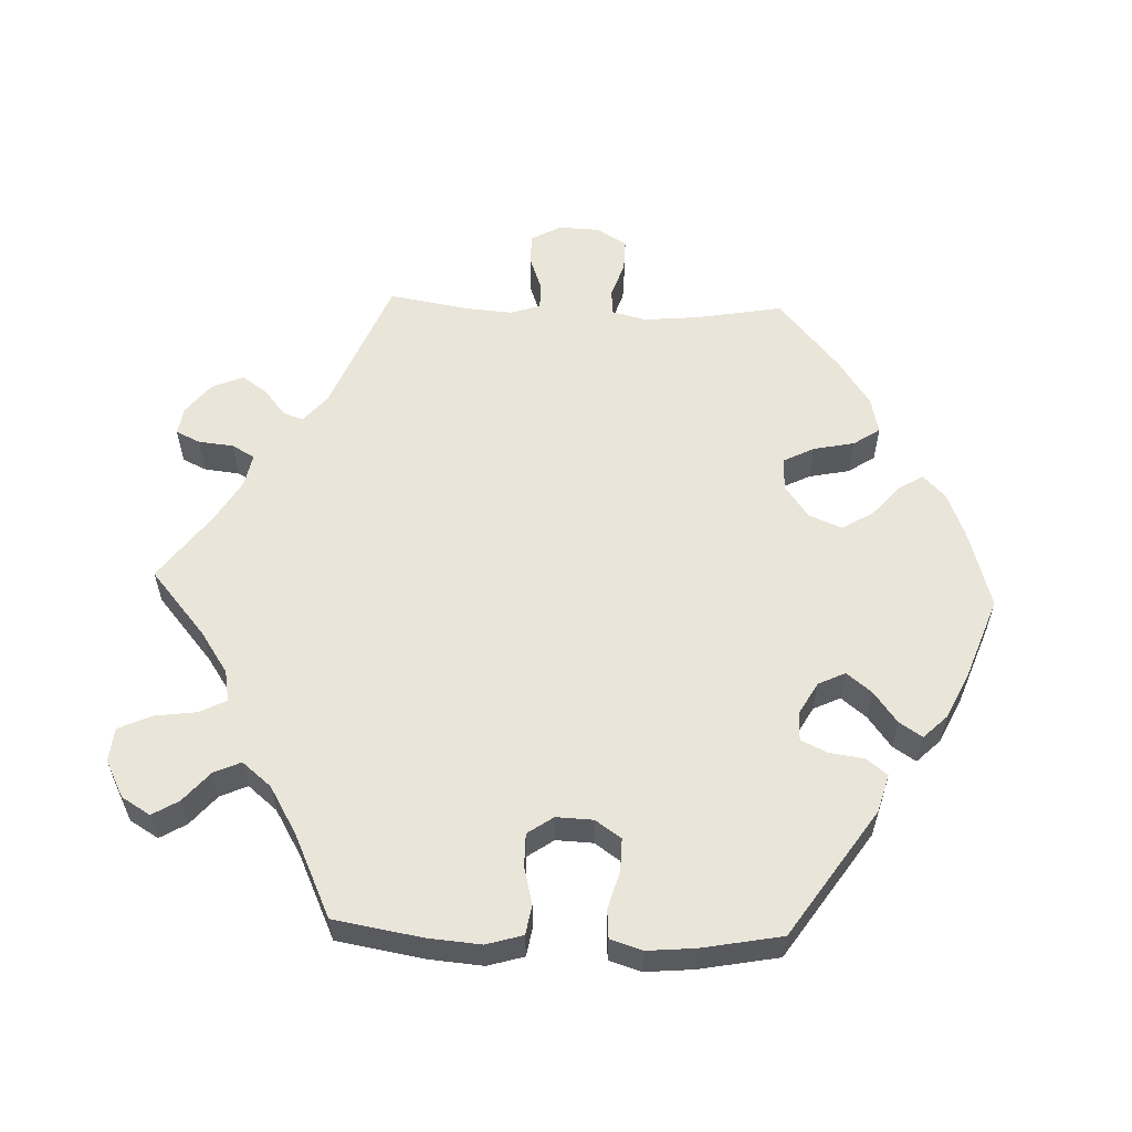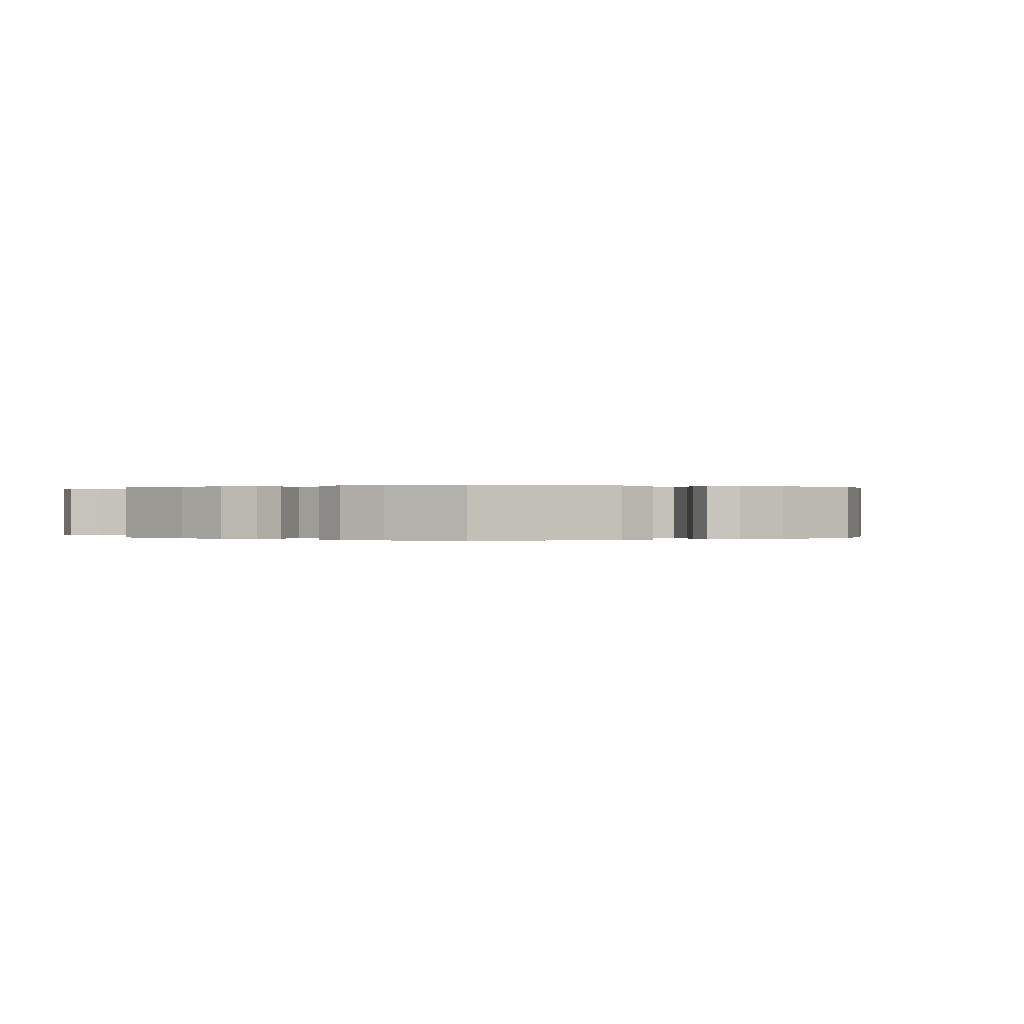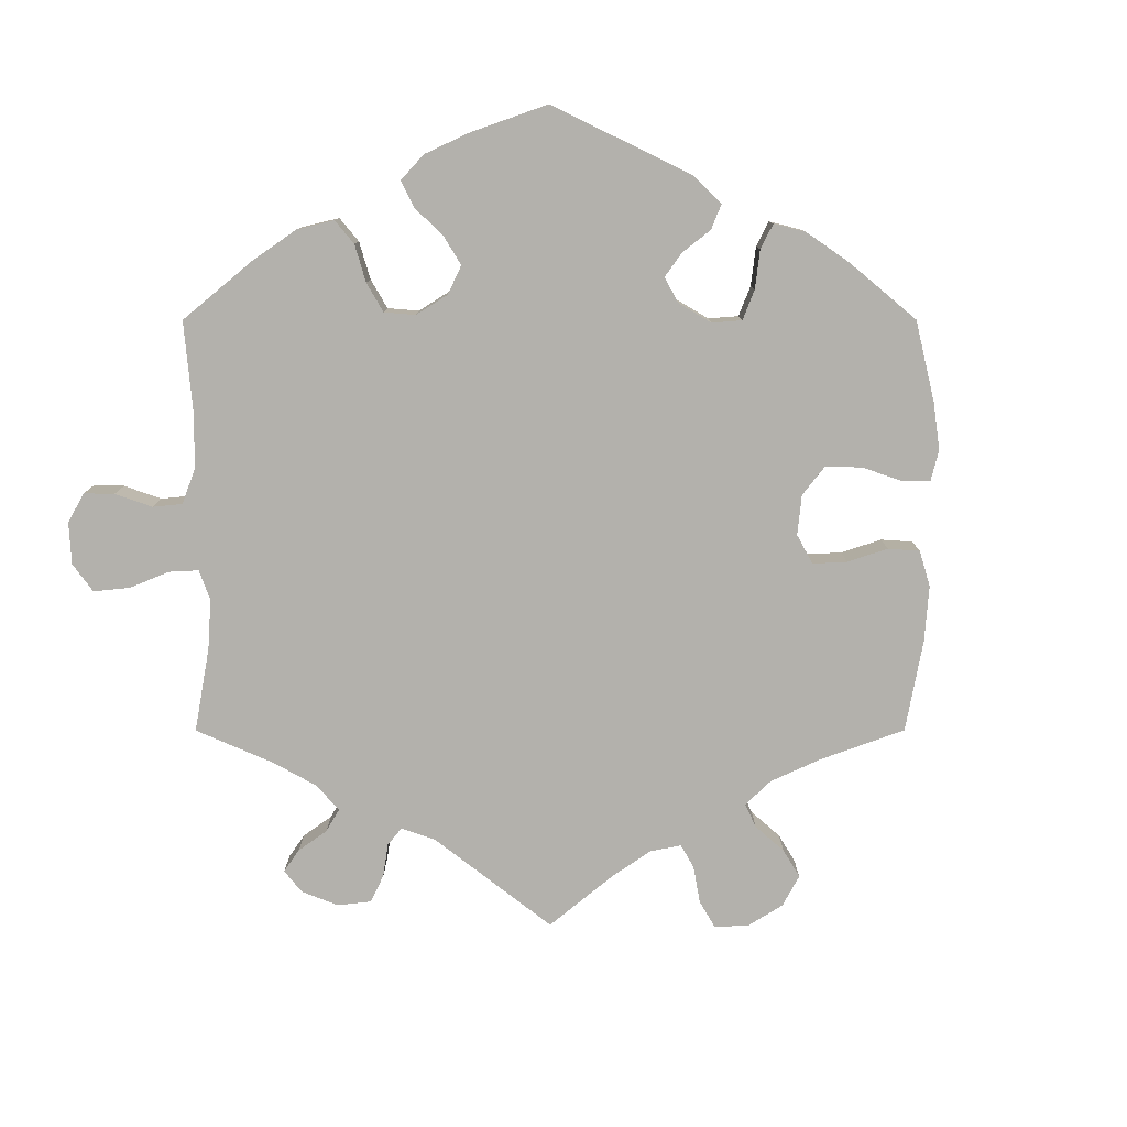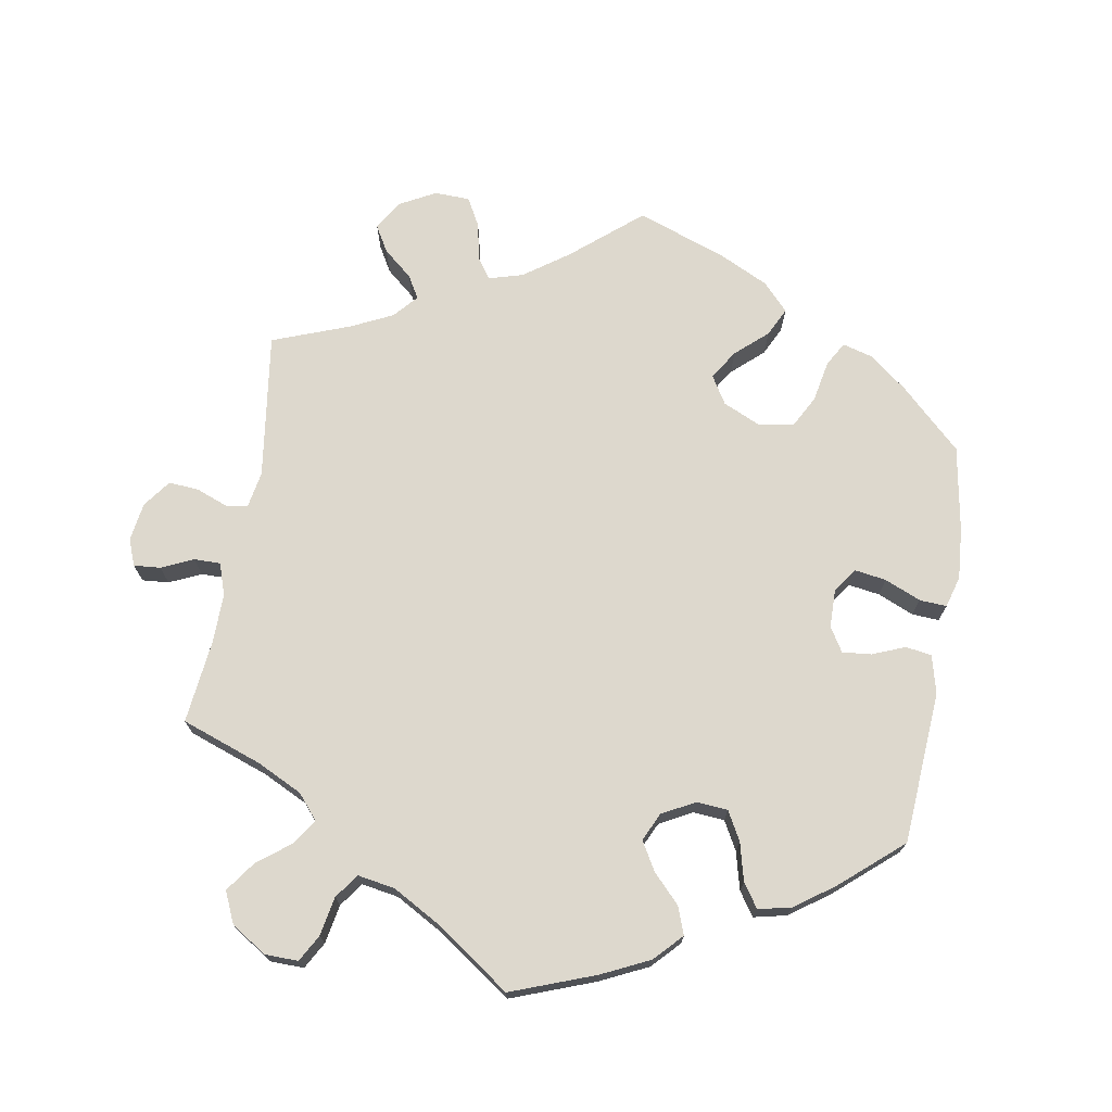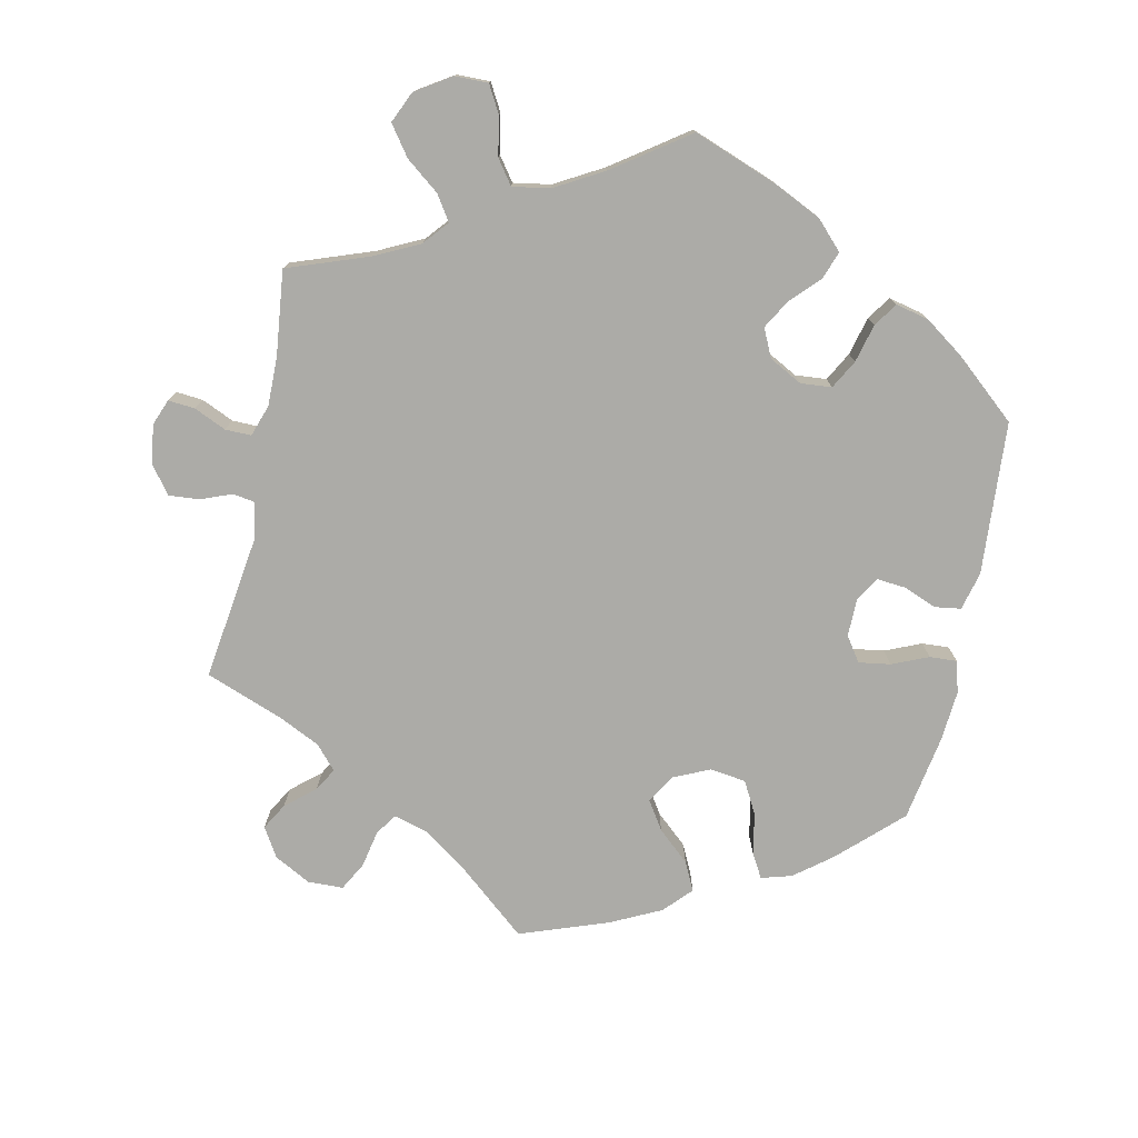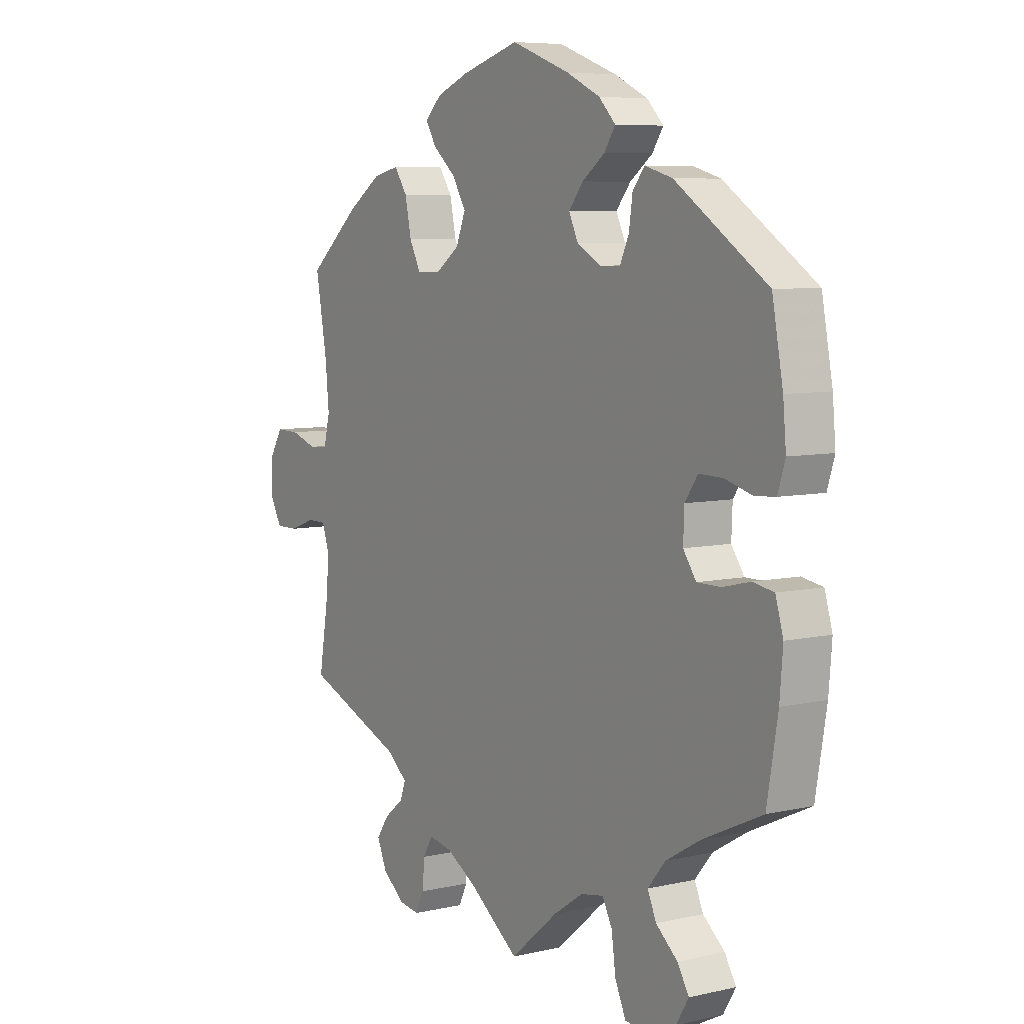
<metadata>
{"format":"obj","ext":"obj","renderer":"f3d","projection":"perspective","resolution":1024,"background":"white","views":[{"elev":58.0,"azim":-87.7,"up":"+Y"},{"elev":0.1,"azim":-56.6,"up":"+Y"},{"elev":-79.0,"azim":-60.0,"up":"+Y"},{"elev":72.1,"azim":-110.3,"up":"+Y"},{"elev":-76.3,"azim":-132.0,"up":"+Y"},{"elev":6.9,"azim":-123.6,"up":"+Z"}]}
</metadata>
<code>
v -0.323 0.07 0.409
v -0.27 0.07 0.424
v -0.247 0.07 0.395
v -0.24 0.07 0.346
v -0.223 0.07 0.309
v -0.183 0.07 0.308
v -0.137 0.07 0.334
v -0.119 0.07 0.372
v -0.147 0.07 0.407
v -0.191 0.07 0.44
v -0.212 0.07 0.472
v -0.18 0.07 0.505
v -0.115 0.07 0.536
v -0.001 0.07 0.578
v 0.111 0.07 0.545
v 0.173 0.07 0.52
v 0.205 0.07 0.489
v 0.185 0.07 0.455
v 0.141 0.07 0.417
v 0.114 0.07 0.373
v 0.133 0.07 0.326
v 0.179 0.07 0.293
v 0.225 0.07 0.292
v 0.247 0.07 0.335
v 0.259 0.07 0.393
v 0.284 0.07 0.43
v 0.335 0.07 0.418
v 0.4 0.07 0.374
v 0.5 0.07 0.289
v 0.478 0.07 0.165
v 0.471 0.07 0.089
v 0.483 0.07 0.041
v 0.519 0.07 0.038
v 0.57 0.07 0.055
v 0.615 0.07 0.056
v 0.641 0.07 0.014
v 0.643 0.07 -0.044
v 0.62 0.07 -0.086
v 0.577 0.07 -0.086
v 0.527 0.07 -0.068
v 0.49 0.07 -0.068
v 0.476 0.07 -0.11
v 0.481 0.07 -0.175
v 0.5 0.07 -0.289
v 0.308 0.07 -0.367
v 0.269 0.07 -0.4
v 0.28 0.07 -0.429
v 0.317 0.07 -0.459
v 0.341 0.07 -0.494
v 0.322 0.07 -0.538
v 0.279 0.07 -0.572
v 0.24 0.07 -0.578
v 0.224 0.07 -0.544
v 0.219 0.07 -0.495
v 0.201 0.07 -0.463
v 0.155 0.07 -0.472
v 0.096 0.07 -0.507
v 0 0.07 -0.578
v -0.092 0.07 -0.5
v -0.15 0.07 -0.461
v -0.194 0.07 -0.453
v -0.213 0.07 -0.49
v -0.221 0.07 -0.549
v -0.242 0.07 -0.596
v -0.29 0.07 -0.601
v -0.342 0.07 -0.574
v -0.366 0.07 -0.534
v -0.344 0.07 -0.497
v -0.302 0.07 -0.461
v -0.285 0.07 -0.423
v -0.319 0.07 -0.382
v -0.385 0.07 -0.343
v -0.501 0.07 -0.289
v -0.522 0.07 -0.165
v -0.528 0.07 -0.091
v -0.513 0.07 -0.04
v -0.472 0.07 -0.033
v -0.419 0.07 -0.046
v -0.373 0.07 -0.046
v -0.348 0.07 -0.01
v -0.35 0.07 0.042
v -0.375 0.07 0.078
v -0.421 0.07 0.077
v -0.474 0.07 0.062
v -0.514 0.07 0.065
v -0.528 0.07 0.11
v -0.522 0.07 0.177
v -0.501 0.07 0.289
v -0.323 0 0.409
v -0.27 0 0.424
v -0.247 0 0.395
v -0.24 0 0.346
v -0.223 0 0.309
v -0.183 0 0.308
v -0.137 0 0.334
v -0.119 0 0.372
v -0.147 0 0.407
v -0.191 0 0.44
v -0.212 0 0.472
v -0.18 0 0.505
v -0.115 0 0.536
v -0.001 0 0.578
v 0.111 0 0.545
v 0.173 0 0.52
v 0.205 0 0.489
v 0.185 0 0.455
v 0.141 0 0.417
v 0.114 0 0.373
v 0.133 0 0.326
v 0.179 0 0.293
v 0.225 0 0.292
v 0.247 0 0.335
v 0.259 0 0.393
v 0.284 0 0.43
v 0.335 0 0.418
v 0.4 0 0.374
v 0.5 0 0.289
v 0.478 0 0.165
v 0.471 0 0.089
v 0.483 0 0.041
v 0.519 0 0.038
v 0.57 0 0.055
v 0.615 0 0.056
v 0.641 0 0.014
v 0.643 0 -0.044
v 0.62 0 -0.086
v 0.577 0 -0.086
v 0.527 0 -0.068
v 0.49 0 -0.068
v 0.476 0 -0.11
v 0.481 0 -0.175
v 0.5 0 -0.289
v 0.308 0 -0.367
v 0.269 0 -0.4
v 0.28 0 -0.429
v 0.317 0 -0.459
v 0.341 0 -0.494
v 0.322 0 -0.538
v 0.279 0 -0.572
v 0.24 0 -0.578
v 0.224 0 -0.544
v 0.219 0 -0.495
v 0.201 0 -0.463
v 0.155 0 -0.472
v 0.096 0 -0.507
v 0 0 -0.578
v -0.092 0 -0.5
v -0.15 0 -0.461
v -0.194 0 -0.453
v -0.213 0 -0.49
v -0.221 0 -0.549
v -0.242 0 -0.596
v -0.29 0 -0.601
v -0.342 0 -0.574
v -0.366 0 -0.534
v -0.344 0 -0.497
v -0.302 0 -0.461
v -0.285 0 -0.423
v -0.319 0 -0.382
v -0.385 0 -0.343
v -0.501 0 -0.289
v -0.522 0 -0.165
v -0.528 0 -0.091
v -0.513 0 -0.04
v -0.472 0 -0.033
v -0.419 0 -0.046
v -0.373 0 -0.046
v -0.348 0 -0.01
v -0.35 0 0.042
v -0.375 0 0.078
v -0.421 0 0.077
v -0.474 0 0.062
v -0.514 0 0.065
v -0.528 0 0.11
v -0.522 0 0.177
v -0.501 0 0.289
f 83 84 85 86
f 82 83 86 87
f 75 76 77 78
f 75 78 79
f 72 73 74 75
f 71 72 75 79
f 70 71 79 80
f 66 67 68 69
f 66 69 70
f 65 66 70
f 62 63 64 65
f 61 62 65 70
f 60 61 70 80
f 57 58 59
f 56 57 59 60
f 55 56 60 80
f 51 52 53 54
f 51 54 55
f 50 51 55
f 47 48 49 50
f 47 50 55 80
f 43 44 45
f 42 43 45 46
f 41 42 46
f 37 38 39 40
f 37 40 41
f 36 37 41
f 33 34 35 36
f 32 33 36 41
f 31 32 41 46
f 27 28 29 30
f 27 30 31 46
f 24 25 26 27
f 23 24 27 46
f 16 17 18 19
f 16 19 20
f 15 16 20
f 14 15 20
f 13 14 20 21
f 9 10 11 12
f 8 9 12 13
f 1 2 3 4
f 1 4 5
f 82 87 88 1
f 46 47 80 81
f 22 23 46 81
f 21 22 81 82
f 8 13 21
f 7 8 21
f 6 7 21 82
f 5 6 82
f 1 5 82
f 174 173 172 171
f 175 174 171 170
f 166 165 164 163
f 167 166 163
f 163 162 161 160
f 167 163 160 159
f 168 167 159 158
f 157 156 155 154
f 158 157 154
f 158 154 153
f 153 152 151 150
f 158 153 150 149
f 168 158 149 148
f 147 146 145
f 148 147 145 144
f 168 148 144 143
f 142 141 140 139
f 143 142 139
f 143 139 138
f 138 137 136 135
f 168 143 138 135
f 133 132 131
f 134 133 131 130
f 134 130 129
f 128 127 126 125
f 129 128 125
f 129 125 124
f 124 123 122 121
f 129 124 121 120
f 134 129 120 119
f 118 117 116 115
f 134 119 118 115
f 115 114 113 112
f 134 115 112 111
f 107 106 105 104
f 108 107 104
f 108 104 103
f 108 103 102
f 109 108 102 101
f 100 99 98 97
f 101 100 97 96
f 92 91 90 89
f 93 92 89
f 89 176 175 170
f 169 168 135 134
f 169 134 111 110
f 170 169 110 109
f 109 101 96
f 109 96 95
f 170 109 95 94
f 170 94 93
f 170 93 89
f 1 89 90 2
f 2 90 91 3
f 3 91 92 4
f 4 92 93 5
f 5 93 94 6
f 6 94 95 7
f 7 95 96 8
f 8 96 97 9
f 9 97 98 10
f 10 98 99 11
f 11 99 100 12
f 12 100 101 13
f 13 101 102 14
f 14 102 103 15
f 15 103 104 16
f 16 104 105 17
f 17 105 106 18
f 18 106 107 19
f 19 107 108 20
f 20 108 109 21
f 21 109 110 22
f 22 110 111 23
f 23 111 112 24
f 24 112 113 25
f 25 113 114 26
f 26 114 115 27
f 27 115 116 28
f 28 116 117 29
f 29 117 118 30
f 30 118 119 31
f 31 119 120 32
f 32 120 121 33
f 33 121 122 34
f 34 122 123 35
f 35 123 124 36
f 36 124 125 37
f 37 125 126 38
f 38 126 127 39
f 39 127 128 40
f 40 128 129 41
f 41 129 130 42
f 42 130 131 43
f 43 131 132 44
f 44 132 133 45
f 45 133 134 46
f 46 134 135 47
f 47 135 136 48
f 48 136 137 49
f 49 137 138 50
f 50 138 139 51
f 51 139 140 52
f 52 140 141 53
f 53 141 142 54
f 54 142 143 55
f 55 143 144 56
f 56 144 145 57
f 57 145 146 58
f 58 146 147 59
f 59 147 148 60
f 60 148 149 61
f 61 149 150 62
f 62 150 151 63
f 63 151 152 64
f 64 152 153 65
f 65 153 154 66
f 66 154 155 67
f 67 155 156 68
f 68 156 157 69
f 69 157 158 70
f 70 158 159 71
f 71 159 160 72
f 72 160 161 73
f 73 161 162 74
f 74 162 163 75
f 75 163 164 76
f 76 164 165 77
f 77 165 166 78
f 78 166 167 79
f 79 167 168 80
f 80 168 169 81
f 81 169 170 82
f 82 170 171 83
f 83 171 172 84
f 84 172 173 85
f 85 173 174 86
f 86 174 175 87
f 87 175 176 88
f 88 176 89 1

</code>
